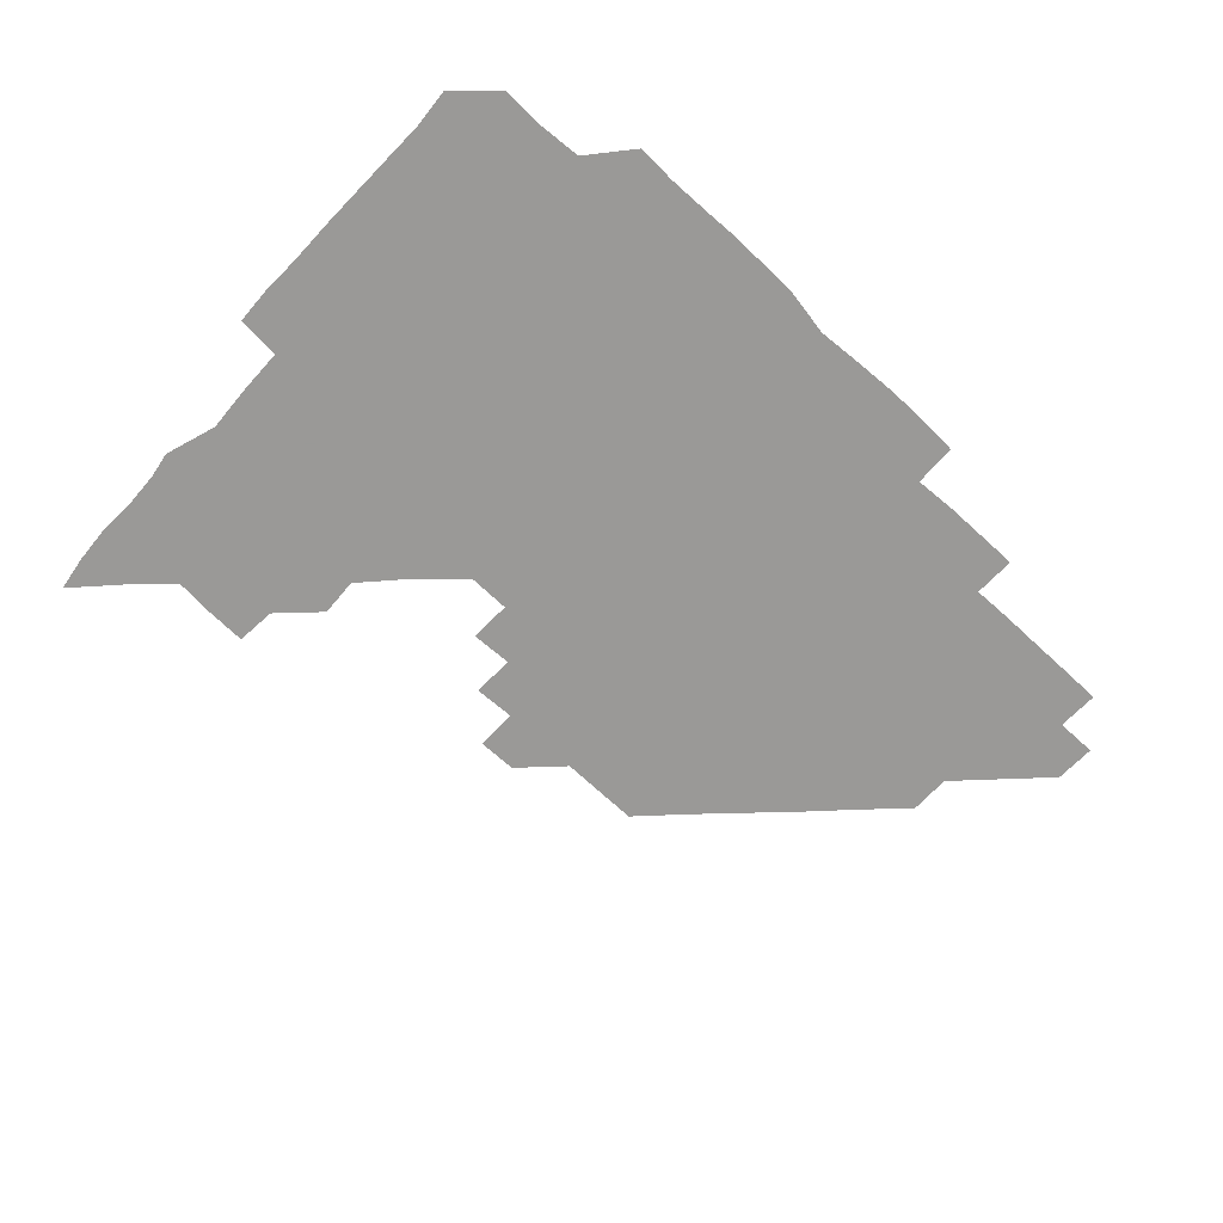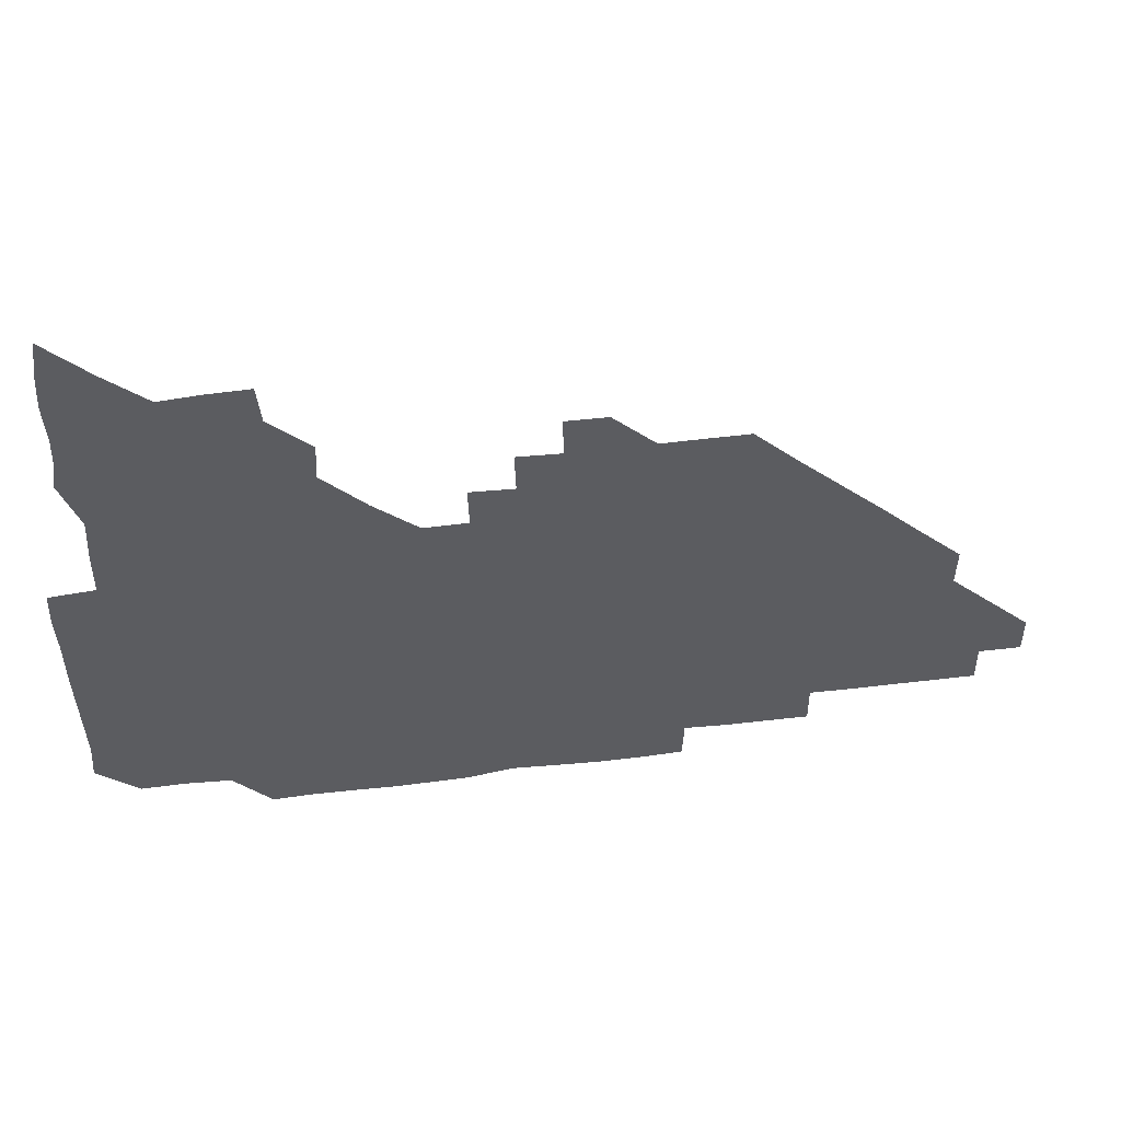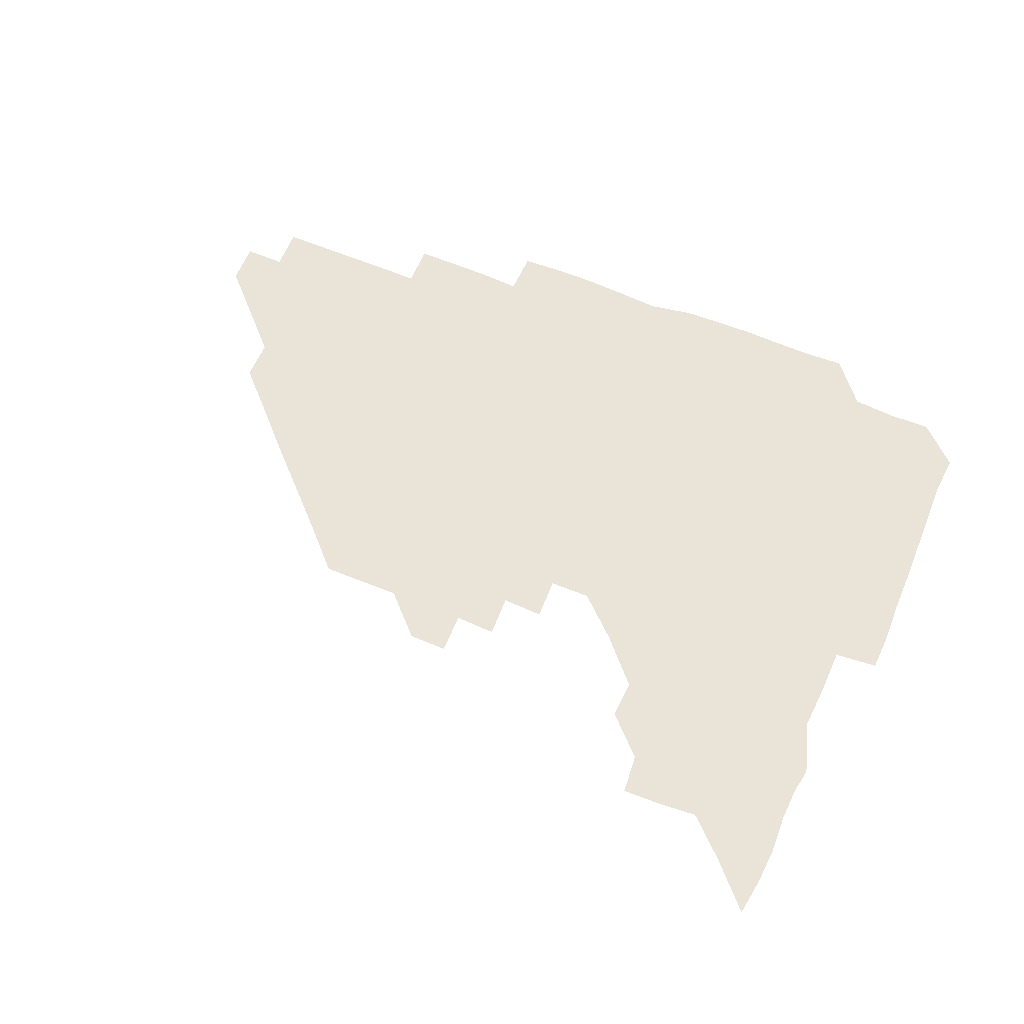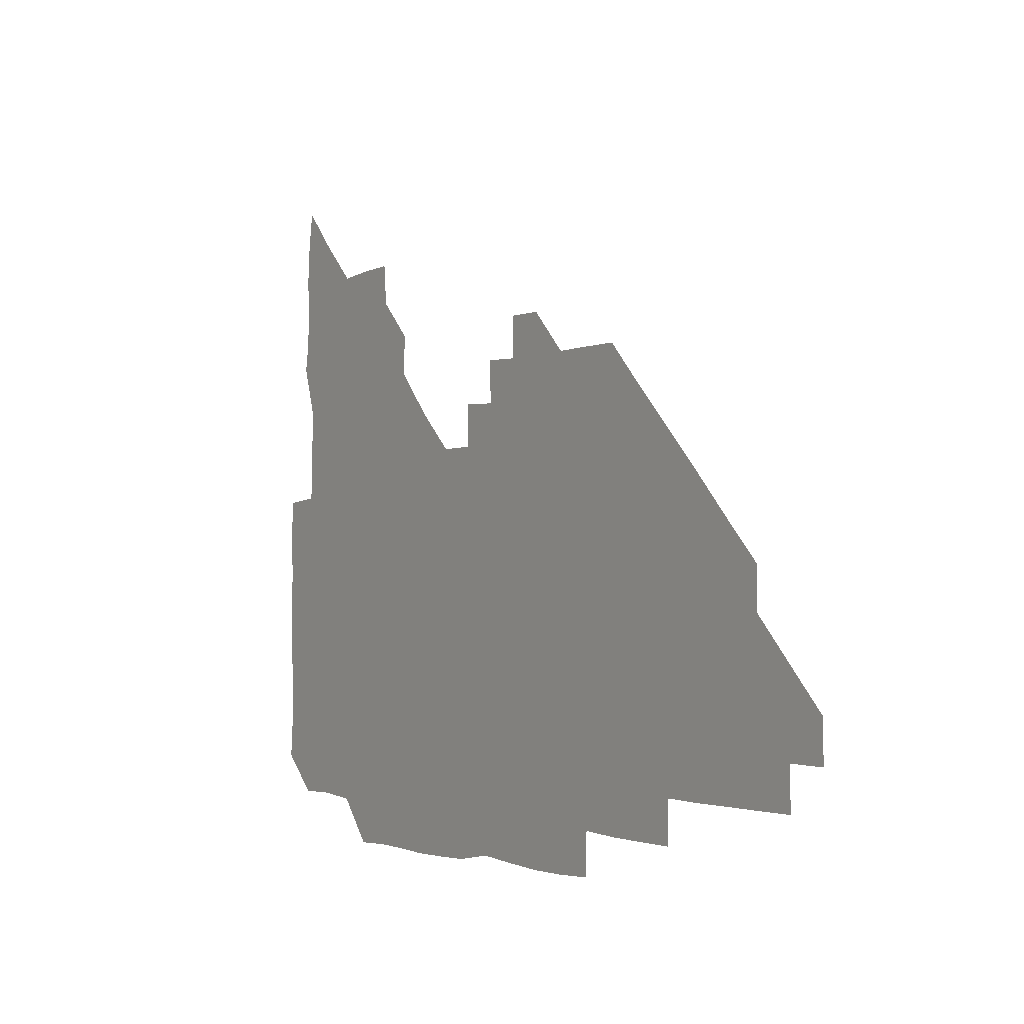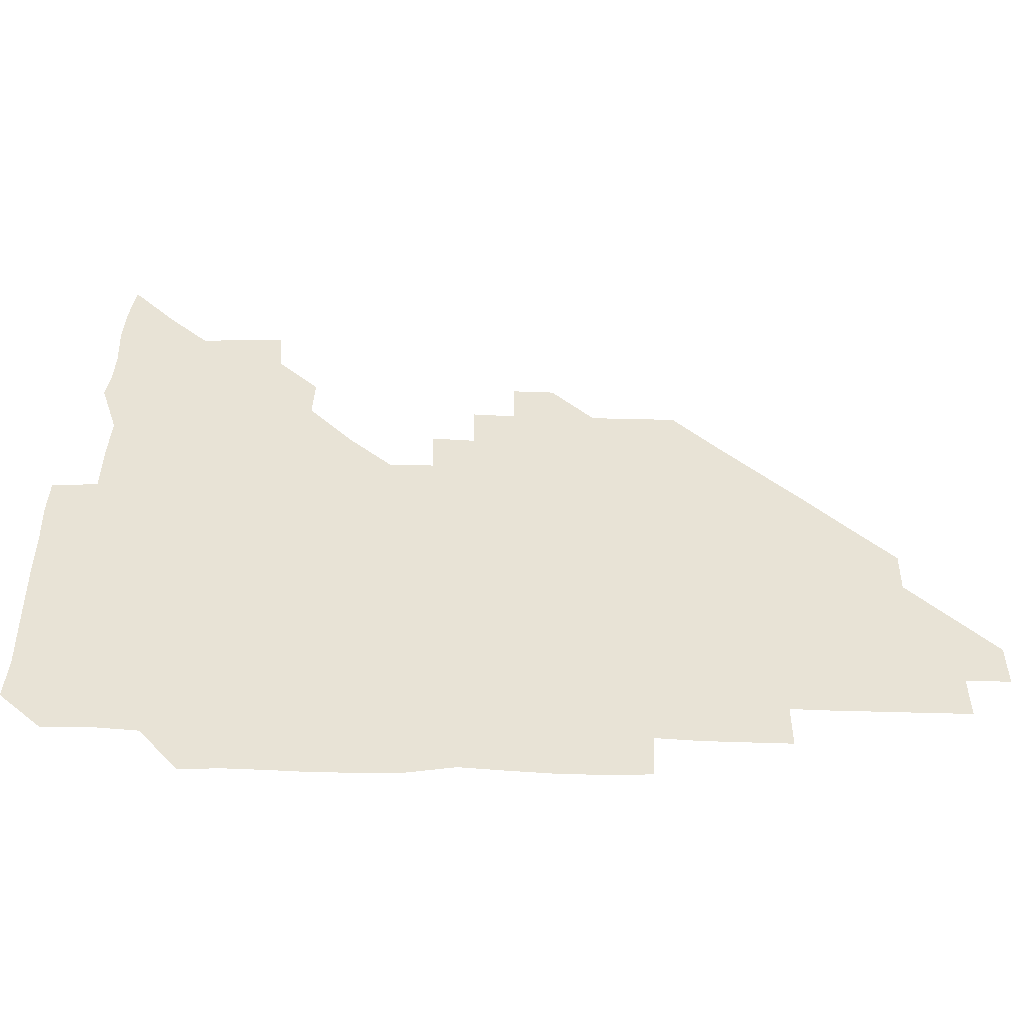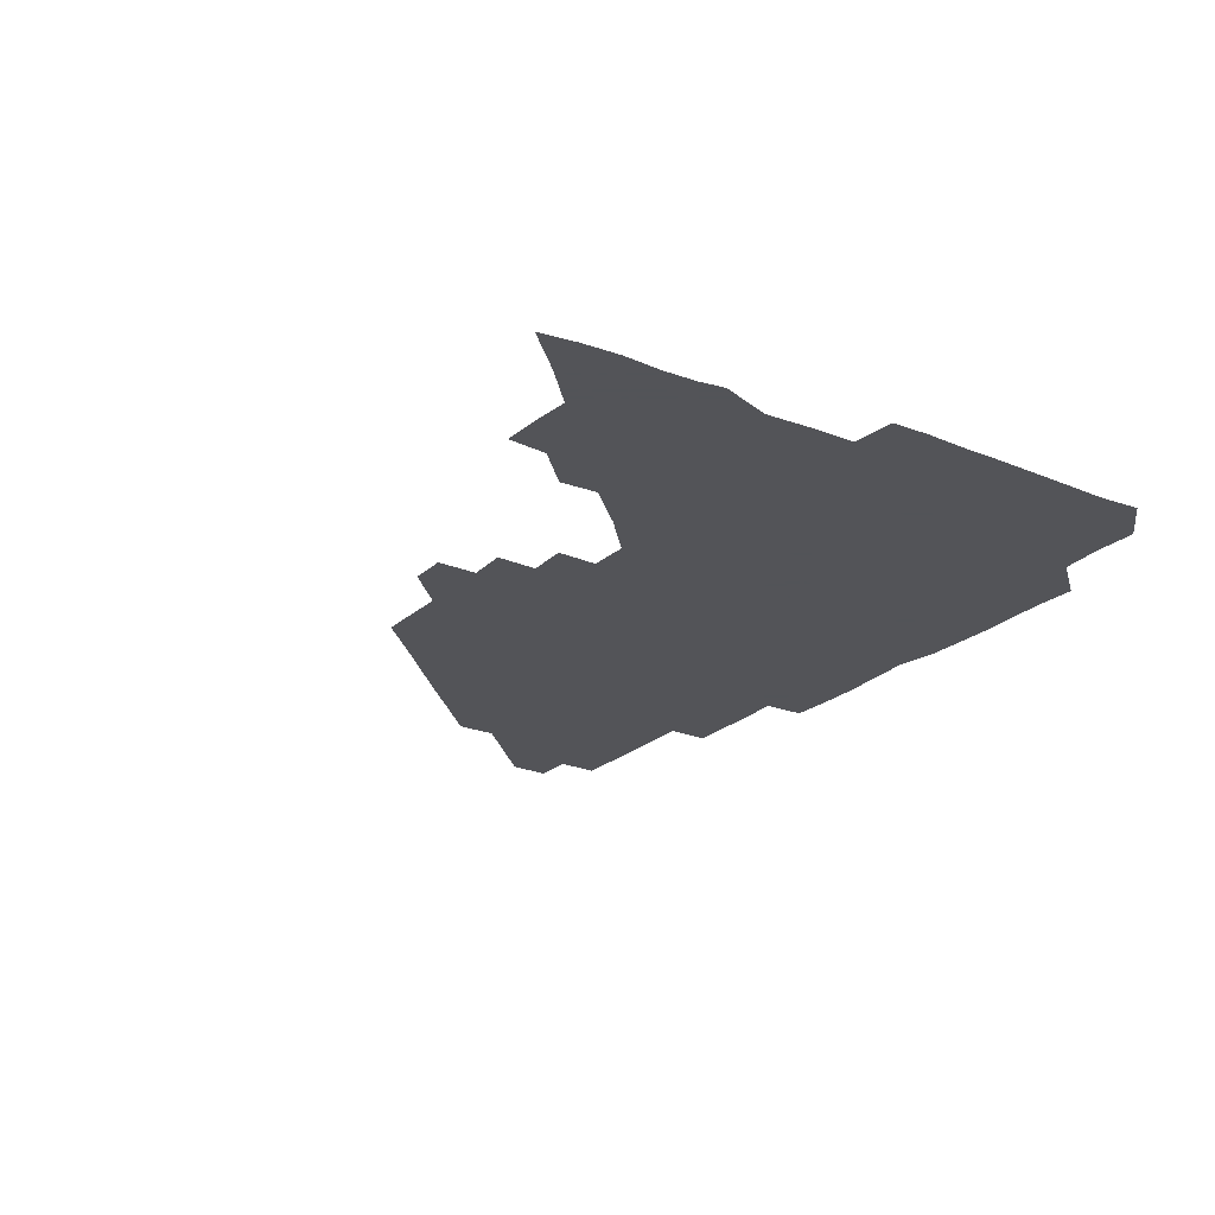
<metadata>
{"format":"obj","ext":"obj","renderer":"f3d","projection":"perspective","resolution":1024,"background":"white","views":[{"elev":-68.9,"azim":-43.1,"up":"+Z"},{"elev":53.2,"azim":-7.4,"up":"+Y"},{"elev":60.9,"azim":-157.1,"up":"+Z"},{"elev":-2.0,"azim":56.3,"up":"+Y"},{"elev":-49.2,"azim":-1.8,"up":"+Y"},{"elev":-23.4,"azim":-124.5,"up":"+Z"}]}
</metadata>
<code>
v 269.4 194.4 0
v 270.6 209.4 0
v 270.3 224.6 0
v 270 240 0
v 269.8 255.3 0
v 269.9 270.9 0
v 269.5 286 0
v 270.1 299.5 0
v 284.1 180.7 0
v 286.3 196.3 0
v 286.6 211.2 0
v 286.8 226.2 0
v 286.5 241 0
v 286.1 255.9 0
v 286.9 271 0
v 286.7 285.9 0
v 286.1 300.9 0
v 286.5 317.8 0
v 287.5 334.8 0
v 281.3 354.3 0
v 282.9 363.6 0
v 283.5 375.8 0
v 282.9 390.8 0
v 283.9 404.8 0
v 285.9 418.4 0
v 299.6 181.1 0
v 301.4 196.4 0
v 302.1 211.8 0
v 302 226.5 0
v 301.4 241.2 0
v 301.3 256.1 0
v 302.3 271.3 0
v 302 286 0
v 301.3 300.7 0
v 301.2 315.5 0
v 302.2 330.6 0
v 303.9 347 0
v 302.7 362.2 0
v 299.6 376.9 0
v 300.7 389.7 0
v 301.2 402.2 0
v 316.1 179.9 0
v 316.6 196.5 0
v 316.5 211.4 0
v 316.3 226.2 0
v 316.2 241.1 0
v 316.1 256 0
v 316.8 271.2 0
v 316.7 286 0
v 316.3 300.9 0
v 316.8 315.6 0
v 316.9 330.3 0
v 316.7 345.7 0
v 317.7 360.3 0
v 317.6 375.1 0
v 315.8 388.5 0
v 329.7 163.8 0
v 331.6 181.9 0
v 331.5 196.5 0
v 331.2 211.3 0
v 330.7 225.8 0
v 330.9 241 0
v 330.7 255.8 0
v 331.8 271.3 0
v 331.8 286.1 0
v 331.6 300.9 0
v 331.5 315.7 0
v 331.5 330.5 0
v 331.1 345.8 0
v 332.1 360.1 0
v 332.2 374.7 0
v 329.9 389.6 0
v 344.4 164.4 0
v 346.4 181.4 0
v 346.6 196.6 0
v 346 211.1 0
v 346 226.1 0
v 345.5 240.8 0
v 346.1 256 0
v 346.8 271.2 0
v 347.1 286 0
v 346.8 300.8 0
v 346.1 316 0
v 345.9 330.9 0
v 346 345.9 0
v 346.3 360.5 0
v 346.3 375.1 0
v 345 390 0
v 359 164.1 0
v 361.6 181.5 0
v 361.5 196.5 0
v 361.3 211.3 0
v 360.9 226 0
v 361.2 241.2 0
v 361.1 256.1 0
v 361.7 271.2 0
v 361.7 286 0
v 361.9 300.6 0
v 361.6 315.4 0
v 360.7 330.6 0
v 359.9 346.5 0
v 360.7 360.9 0
v 373.2 163.6 0
v 376.5 182 0
v 376.6 196.7 0
v 376.7 211.5 0
v 376 226.1 0
v 376.8 241.5 0
v 376.8 256.4 0
v 376.7 271.2 0
v 376.6 286 0
v 376.6 300.6 0
v 376.1 315.5 0
v 375.2 329.9 0
v 387.3 163.9 0
v 391 182.1 0
v 392 197.3 0
v 391.6 211.5 0
v 391.6 226.5 0
v 391.6 241.4 0
v 391.3 256.2 0
v 391.3 271.1 0
v 391.3 285.9 0
v 391.1 300.9 0
v 390.7 315.8 0
v 401.1 164.2 0
v 406.1 182.6 0
v 406.9 197.2 0
v 406.5 211.5 0
v 406.5 226.4 0
v 406.1 241.1 0
v 406.2 256.1 0
v 406 270.9 0
v 406.6 285.8 0
v 406.1 301 0
v 406.1 315.9 0
v 405.7 331.5 0
v 417.8 167.1 0
v 421.4 182.5 0
v 421.4 196.6 0
v 421.3 211.3 0
v 421.5 226.4 0
v 421.1 241.1 0
v 421.3 256.1 0
v 421.2 271.1 0
v 421.1 286.1 0
v 421.1 301 0
v 421 316.1 0
v 421.2 330.9 0
v 420.7 346.6 0
v 434.4 166 0
v 436.3 182 0
v 436.3 196.4 0
v 436.2 211.2 0
v 436.2 226.1 0
v 436.2 241.1 0
v 436.2 256.1 0
v 436.1 271 0
v 436.1 286 0
v 436.3 300.8 0
v 436.2 315.8 0
v 436 331.1 0
v 436 346 0
v 435.9 361.3 0
v 450 165.1 0
v 451.2 181.8 0
v 451.1 196.3 0
v 451.4 211.4 0
v 451.2 226.1 0
v 451 241 0
v 451 256 0
v 451.1 271 0
v 451 286 0
v 451.1 300.9 0
v 451.1 315.9 0
v 451.1 330.9 0
v 451 345.8 0
v 450.5 361.2 0
v 465.2 165.1 0
v 466 181.4 0
v 466.2 196.4 0
v 466.2 211.3 0
v 466.2 226.1 0
v 466.1 241 0
v 466.1 256 0
v 466.3 271 0
v 466.2 285.9 0
v 466.1 301 0
v 466.1 315.9 0
v 466.1 330.7 0
v 465.6 346 0
v 480.1 165.8 0
v 480.6 181.6 0
v 481.1 196.3 0
v 481.1 211 0
v 481.1 226.1 0
v 481.1 241.1 0
v 481 256 0
v 481 271 0
v 481.2 285.8 0
v 481 301.3 0
v 481.1 316 0
v 481 330.9 0
v 480.7 346.2 0
v 495.9 180.7 0
v 496.1 196.4 0
v 496 211 0
v 496.1 226.2 0
v 496.3 241.2 0
v 496.1 256 0
v 496.1 271 0
v 496.1 285.9 0
v 496 301.2 0
v 496 316 0
v 496 330.8 0
v 495.6 346.2 0
v 511.1 180.6 0
v 510.9 196.3 0
v 511 211.2 0
v 511.1 226.2 0
v 511.1 241.2 0
v 511.1 256 0
v 511.2 271 0
v 511.1 285.9 0
v 511 301.1 0
v 511 316 0
v 510.7 330.9 0
v 525.9 180.4 0
v 525.7 195.9 0
v 526 211 0
v 526 226.2 0
v 526 241.1 0
v 526.1 256.1 0
v 526 271 0
v 526 285.9 0
v 526 300.9 0
v 525.7 316 0
v 541.1 195.6 0
v 541 211.1 0
v 540.9 226.3 0
v 541 241.1 0
v 541.1 256 0
v 540.9 271 0
v 540.9 285.9 0
v 540.8 301.2 0
v 556.2 195.6 0
v 555.9 211.3 0
v 555.9 226.2 0
v 556.1 241 0
v 555.9 256.1 0
v 555.9 271 0
v 555.7 286.1 0
v 571.3 195.5 0
v 571 211 0
v 570.9 226.1 0
v 570.9 241 0
v 570.7 256.1 0
v 570.8 271 0
v 586 195.5 0
v 585.7 210.9 0
v 585.9 225.9 0
v 585.4 241.2 0
v 600.9 210.7 0
v 600.6 225.9 0
f 9 10 1
f 1 10 2
f 10 11 2
f 2 11 3
f 11 12 3
f 3 12 4
f 12 13 4
f 4 13 5
f 13 14 5
f 5 14 6
f 14 15 6
f 6 15 7
f 15 16 7
f 7 16 8
f 16 17 8
f 9 26 10
f 26 27 10
f 10 27 11
f 27 28 11
f 11 28 12
f 28 29 12
f 12 29 13
f 29 30 13
f 13 30 14
f 30 31 14
f 14 31 15
f 31 32 15
f 15 32 16
f 32 33 16
f 16 33 17
f 33 34 17
f 17 34 18
f 34 35 18
f 18 35 19
f 35 36 19
f 19 36 20
f 36 37 20
f 20 37 21
f 37 38 21
f 21 38 22
f 38 39 22
f 22 39 23
f 39 40 23
f 23 40 24
f 40 41 24
f 24 41 25
f 26 42 27
f 42 43 27
f 27 43 28
f 43 44 28
f 28 44 29
f 44 45 29
f 29 45 30
f 45 46 30
f 30 46 31
f 46 47 31
f 31 47 32
f 47 48 32
f 32 48 33
f 48 49 33
f 33 49 34
f 49 50 34
f 34 50 35
f 50 51 35
f 35 51 36
f 51 52 36
f 36 52 37
f 52 53 37
f 37 53 38
f 53 54 38
f 38 54 39
f 54 55 39
f 39 55 40
f 55 56 40
f 40 56 41
f 57 58 42
f 42 58 43
f 58 59 43
f 43 59 44
f 59 60 44
f 44 60 45
f 60 61 45
f 45 61 46
f 61 62 46
f 46 62 47
f 62 63 47
f 47 63 48
f 63 64 48
f 48 64 49
f 64 65 49
f 49 65 50
f 65 66 50
f 50 66 51
f 66 67 51
f 51 67 52
f 67 68 52
f 52 68 53
f 68 69 53
f 53 69 54
f 69 70 54
f 54 70 55
f 70 71 55
f 55 71 56
f 71 72 56
f 57 73 58
f 73 74 58
f 58 74 59
f 74 75 59
f 59 75 60
f 75 76 60
f 60 76 61
f 76 77 61
f 61 77 62
f 77 78 62
f 62 78 63
f 78 79 63
f 63 79 64
f 79 80 64
f 64 80 65
f 80 81 65
f 65 81 66
f 81 82 66
f 66 82 67
f 82 83 67
f 67 83 68
f 83 84 68
f 68 84 69
f 84 85 69
f 69 85 70
f 85 86 70
f 70 86 71
f 86 87 71
f 71 87 72
f 87 88 72
f 73 89 74
f 89 90 74
f 74 90 75
f 90 91 75
f 75 91 76
f 91 92 76
f 76 92 77
f 92 93 77
f 77 93 78
f 93 94 78
f 78 94 79
f 94 95 79
f 79 95 80
f 95 96 80
f 80 96 81
f 96 97 81
f 81 97 82
f 97 98 82
f 82 98 83
f 98 99 83
f 83 99 84
f 99 100 84
f 84 100 85
f 100 101 85
f 85 101 86
f 101 102 86
f 86 102 87
f 89 103 90
f 103 104 90
f 90 104 91
f 104 105 91
f 91 105 92
f 105 106 92
f 92 106 93
f 106 107 93
f 93 107 94
f 107 108 94
f 94 108 95
f 108 109 95
f 95 109 96
f 109 110 96
f 96 110 97
f 110 111 97
f 97 111 98
f 111 112 98
f 98 112 99
f 112 113 99
f 99 113 100
f 113 114 100
f 100 114 101
f 103 115 104
f 115 116 104
f 104 116 105
f 116 117 105
f 105 117 106
f 117 118 106
f 106 118 107
f 118 119 107
f 107 119 108
f 119 120 108
f 108 120 109
f 120 121 109
f 109 121 110
f 121 122 110
f 110 122 111
f 122 123 111
f 111 123 112
f 123 124 112
f 112 124 113
f 124 125 113
f 113 125 114
f 115 126 116
f 126 127 116
f 116 127 117
f 127 128 117
f 117 128 118
f 128 129 118
f 118 129 119
f 129 130 119
f 119 130 120
f 130 131 120
f 120 131 121
f 131 132 121
f 121 132 122
f 132 133 122
f 122 133 123
f 133 134 123
f 123 134 124
f 134 135 124
f 124 135 125
f 135 136 125
f 126 138 127
f 138 139 127
f 127 139 128
f 139 140 128
f 128 140 129
f 140 141 129
f 129 141 130
f 141 142 130
f 130 142 131
f 142 143 131
f 131 143 132
f 143 144 132
f 132 144 133
f 144 145 133
f 133 145 134
f 145 146 134
f 134 146 135
f 146 147 135
f 135 147 136
f 147 148 136
f 136 148 137
f 148 149 137
f 138 151 139
f 151 152 139
f 139 152 140
f 152 153 140
f 140 153 141
f 153 154 141
f 141 154 142
f 154 155 142
f 142 155 143
f 155 156 143
f 143 156 144
f 156 157 144
f 144 157 145
f 157 158 145
f 145 158 146
f 158 159 146
f 146 159 147
f 159 160 147
f 147 160 148
f 160 161 148
f 148 161 149
f 161 162 149
f 149 162 150
f 162 163 150
f 151 165 152
f 165 166 152
f 152 166 153
f 166 167 153
f 153 167 154
f 167 168 154
f 154 168 155
f 168 169 155
f 155 169 156
f 169 170 156
f 156 170 157
f 170 171 157
f 157 171 158
f 171 172 158
f 158 172 159
f 172 173 159
f 159 173 160
f 173 174 160
f 160 174 161
f 174 175 161
f 161 175 162
f 175 176 162
f 162 176 163
f 176 177 163
f 163 177 164
f 177 178 164
f 165 179 166
f 179 180 166
f 166 180 167
f 180 181 167
f 167 181 168
f 181 182 168
f 168 182 169
f 182 183 169
f 169 183 170
f 183 184 170
f 170 184 171
f 184 185 171
f 171 185 172
f 185 186 172
f 172 186 173
f 186 187 173
f 173 187 174
f 187 188 174
f 174 188 175
f 188 189 175
f 175 189 176
f 189 190 176
f 176 190 177
f 190 191 177
f 177 191 178
f 179 192 180
f 192 193 180
f 180 193 181
f 193 194 181
f 181 194 182
f 194 195 182
f 182 195 183
f 195 196 183
f 183 196 184
f 196 197 184
f 184 197 185
f 197 198 185
f 185 198 186
f 198 199 186
f 186 199 187
f 199 200 187
f 187 200 188
f 200 201 188
f 188 201 189
f 201 202 189
f 189 202 190
f 202 203 190
f 190 203 191
f 203 204 191
f 193 205 194
f 205 206 194
f 194 206 195
f 206 207 195
f 195 207 196
f 207 208 196
f 196 208 197
f 208 209 197
f 197 209 198
f 209 210 198
f 198 210 199
f 210 211 199
f 199 211 200
f 211 212 200
f 200 212 201
f 212 213 201
f 201 213 202
f 213 214 202
f 202 214 203
f 214 215 203
f 203 215 204
f 215 216 204
f 205 217 206
f 217 218 206
f 206 218 207
f 218 219 207
f 207 219 208
f 219 220 208
f 208 220 209
f 220 221 209
f 209 221 210
f 221 222 210
f 210 222 211
f 222 223 211
f 211 223 212
f 223 224 212
f 212 224 213
f 224 225 213
f 213 225 214
f 225 226 214
f 214 226 215
f 226 227 215
f 215 227 216
f 217 228 218
f 228 229 218
f 218 229 219
f 229 230 219
f 219 230 220
f 230 231 220
f 220 231 221
f 231 232 221
f 221 232 222
f 232 233 222
f 222 233 223
f 233 234 223
f 223 234 224
f 234 235 224
f 224 235 225
f 235 236 225
f 225 236 226
f 236 237 226
f 226 237 227
f 229 238 230
f 238 239 230
f 230 239 231
f 239 240 231
f 231 240 232
f 240 241 232
f 232 241 233
f 241 242 233
f 233 242 234
f 242 243 234
f 234 243 235
f 243 244 235
f 235 244 236
f 244 245 236
f 236 245 237
f 238 246 239
f 246 247 239
f 239 247 240
f 247 248 240
f 240 248 241
f 248 249 241
f 241 249 242
f 249 250 242
f 242 250 243
f 250 251 243
f 243 251 244
f 251 252 244
f 244 252 245
f 246 253 247
f 253 254 247
f 247 254 248
f 254 255 248
f 248 255 249
f 255 256 249
f 249 256 250
f 256 257 250
f 250 257 251
f 257 258 251
f 251 258 252
f 253 259 254
f 259 260 254
f 254 260 255
f 260 261 255
f 255 261 256
f 261 262 256
f 256 262 257
f 260 263 261
f 263 264 261
f 261 264 262

</code>
